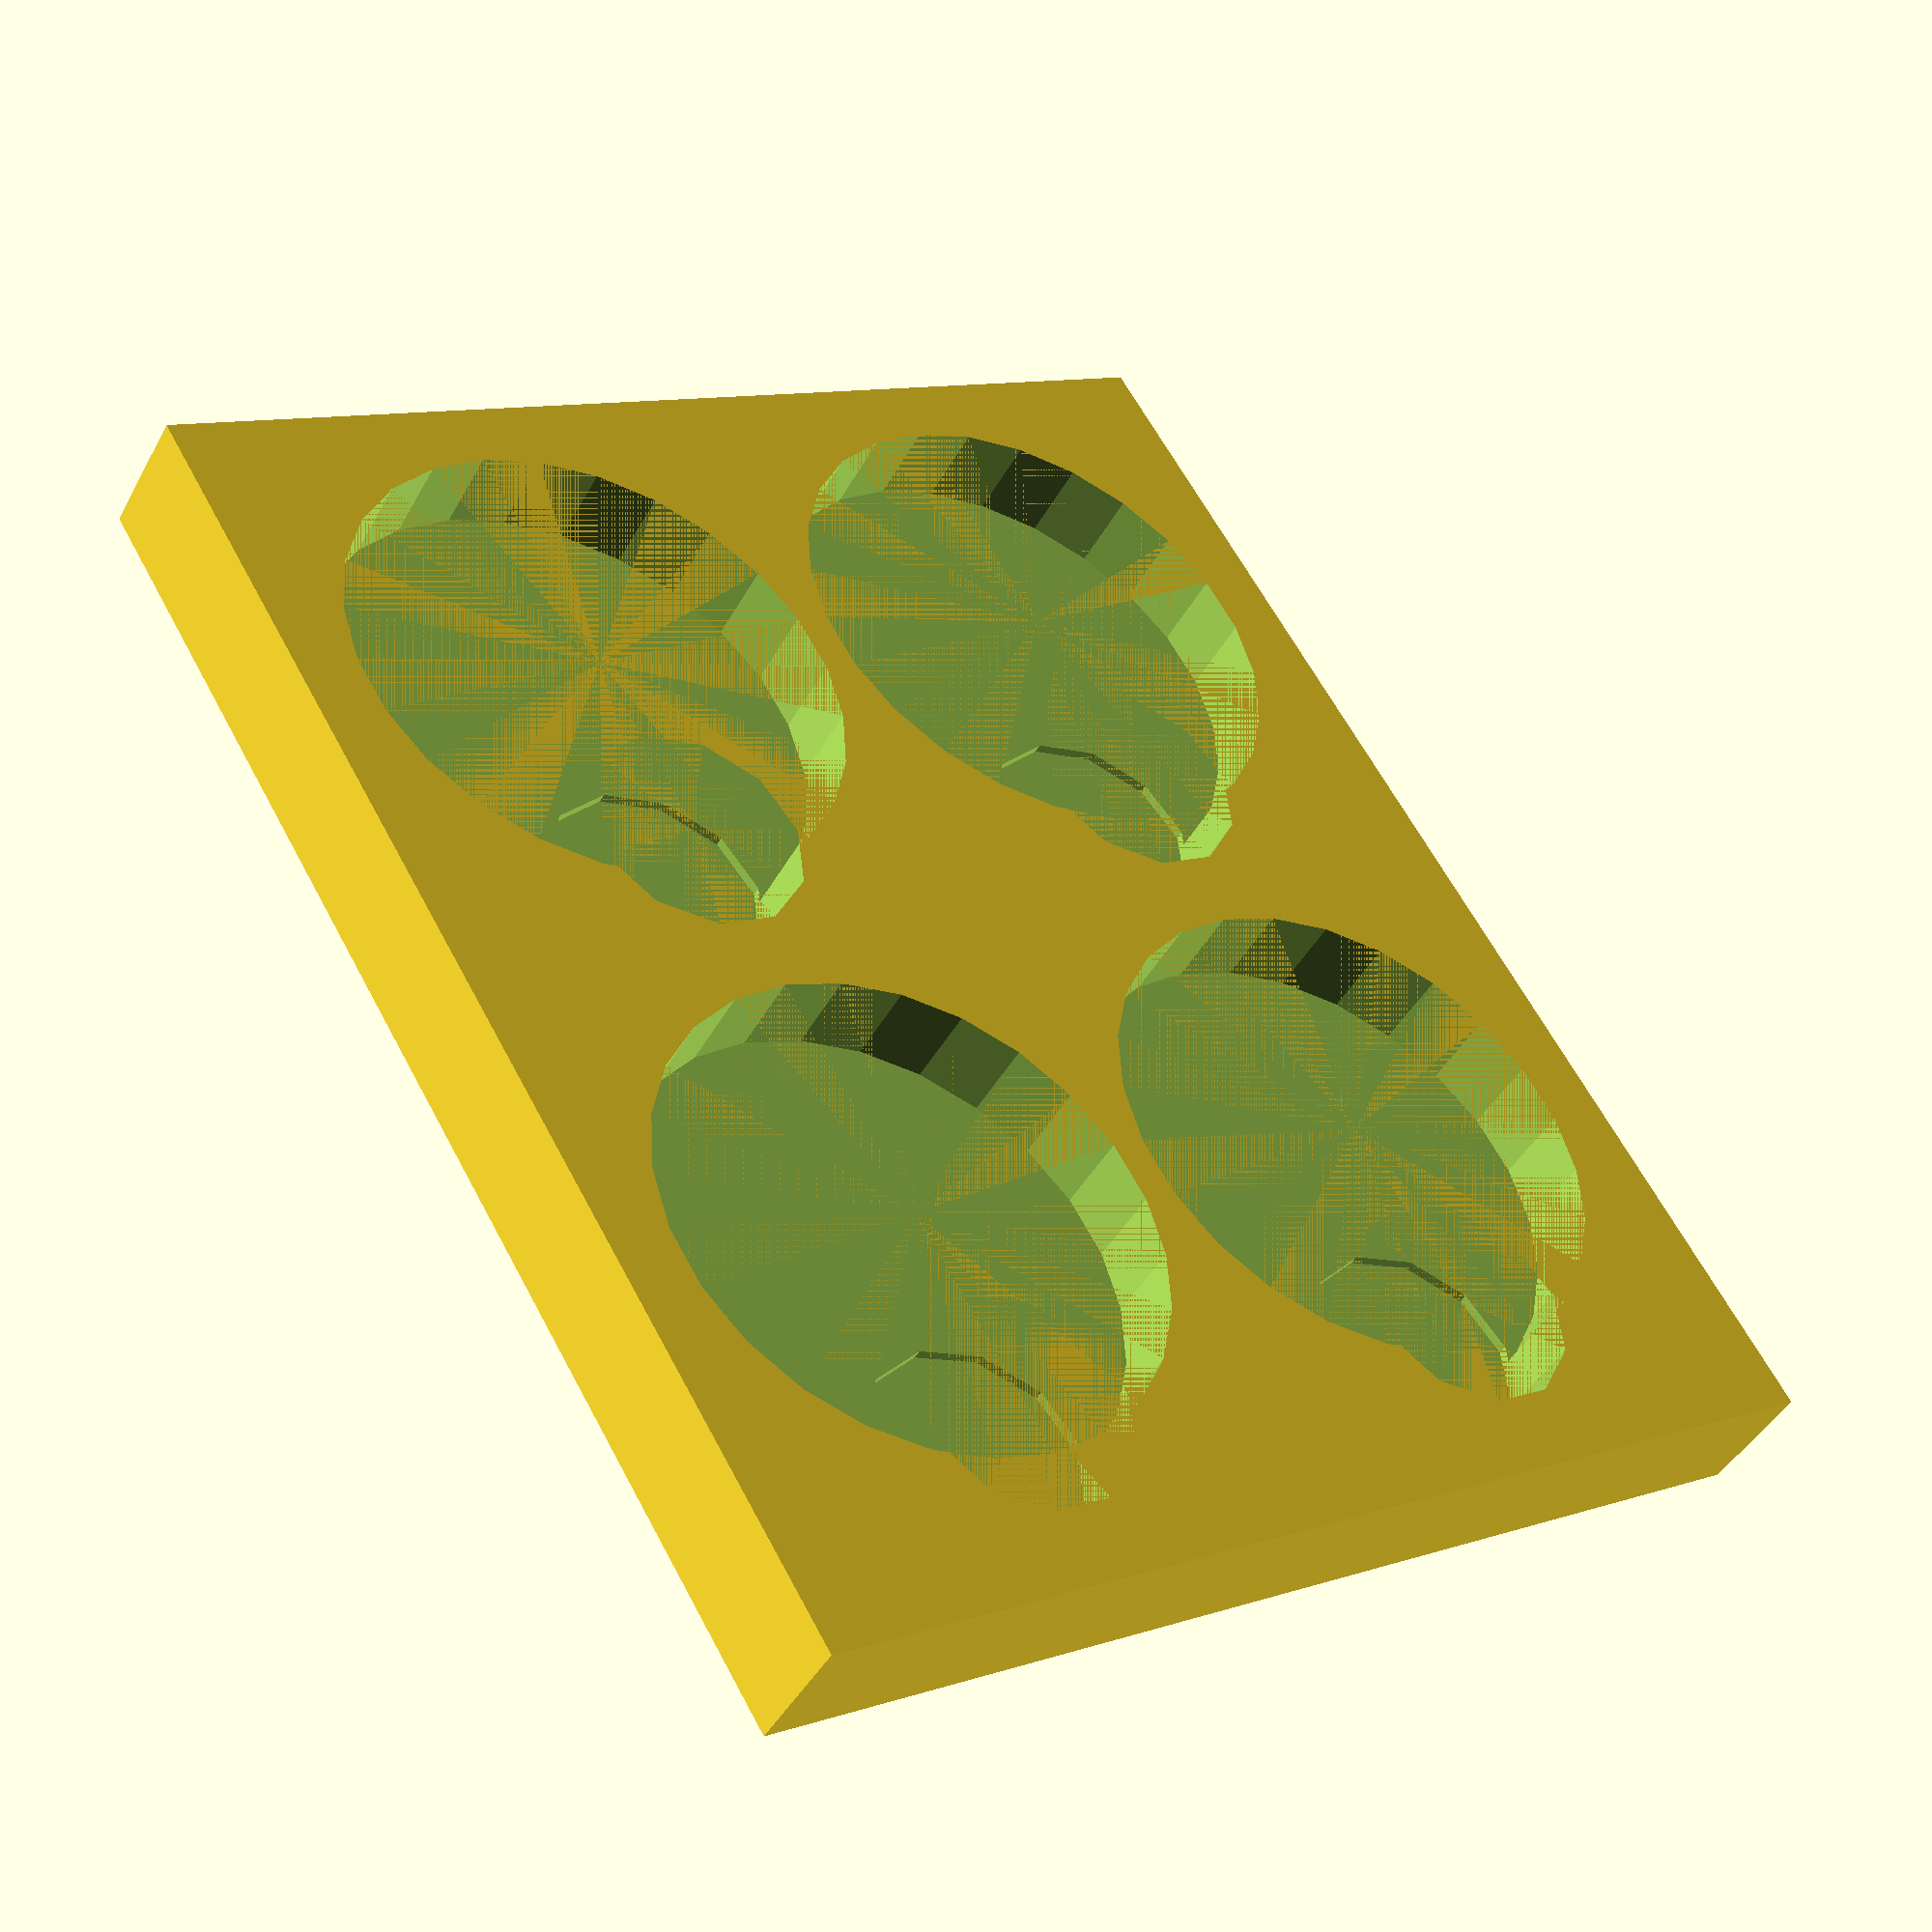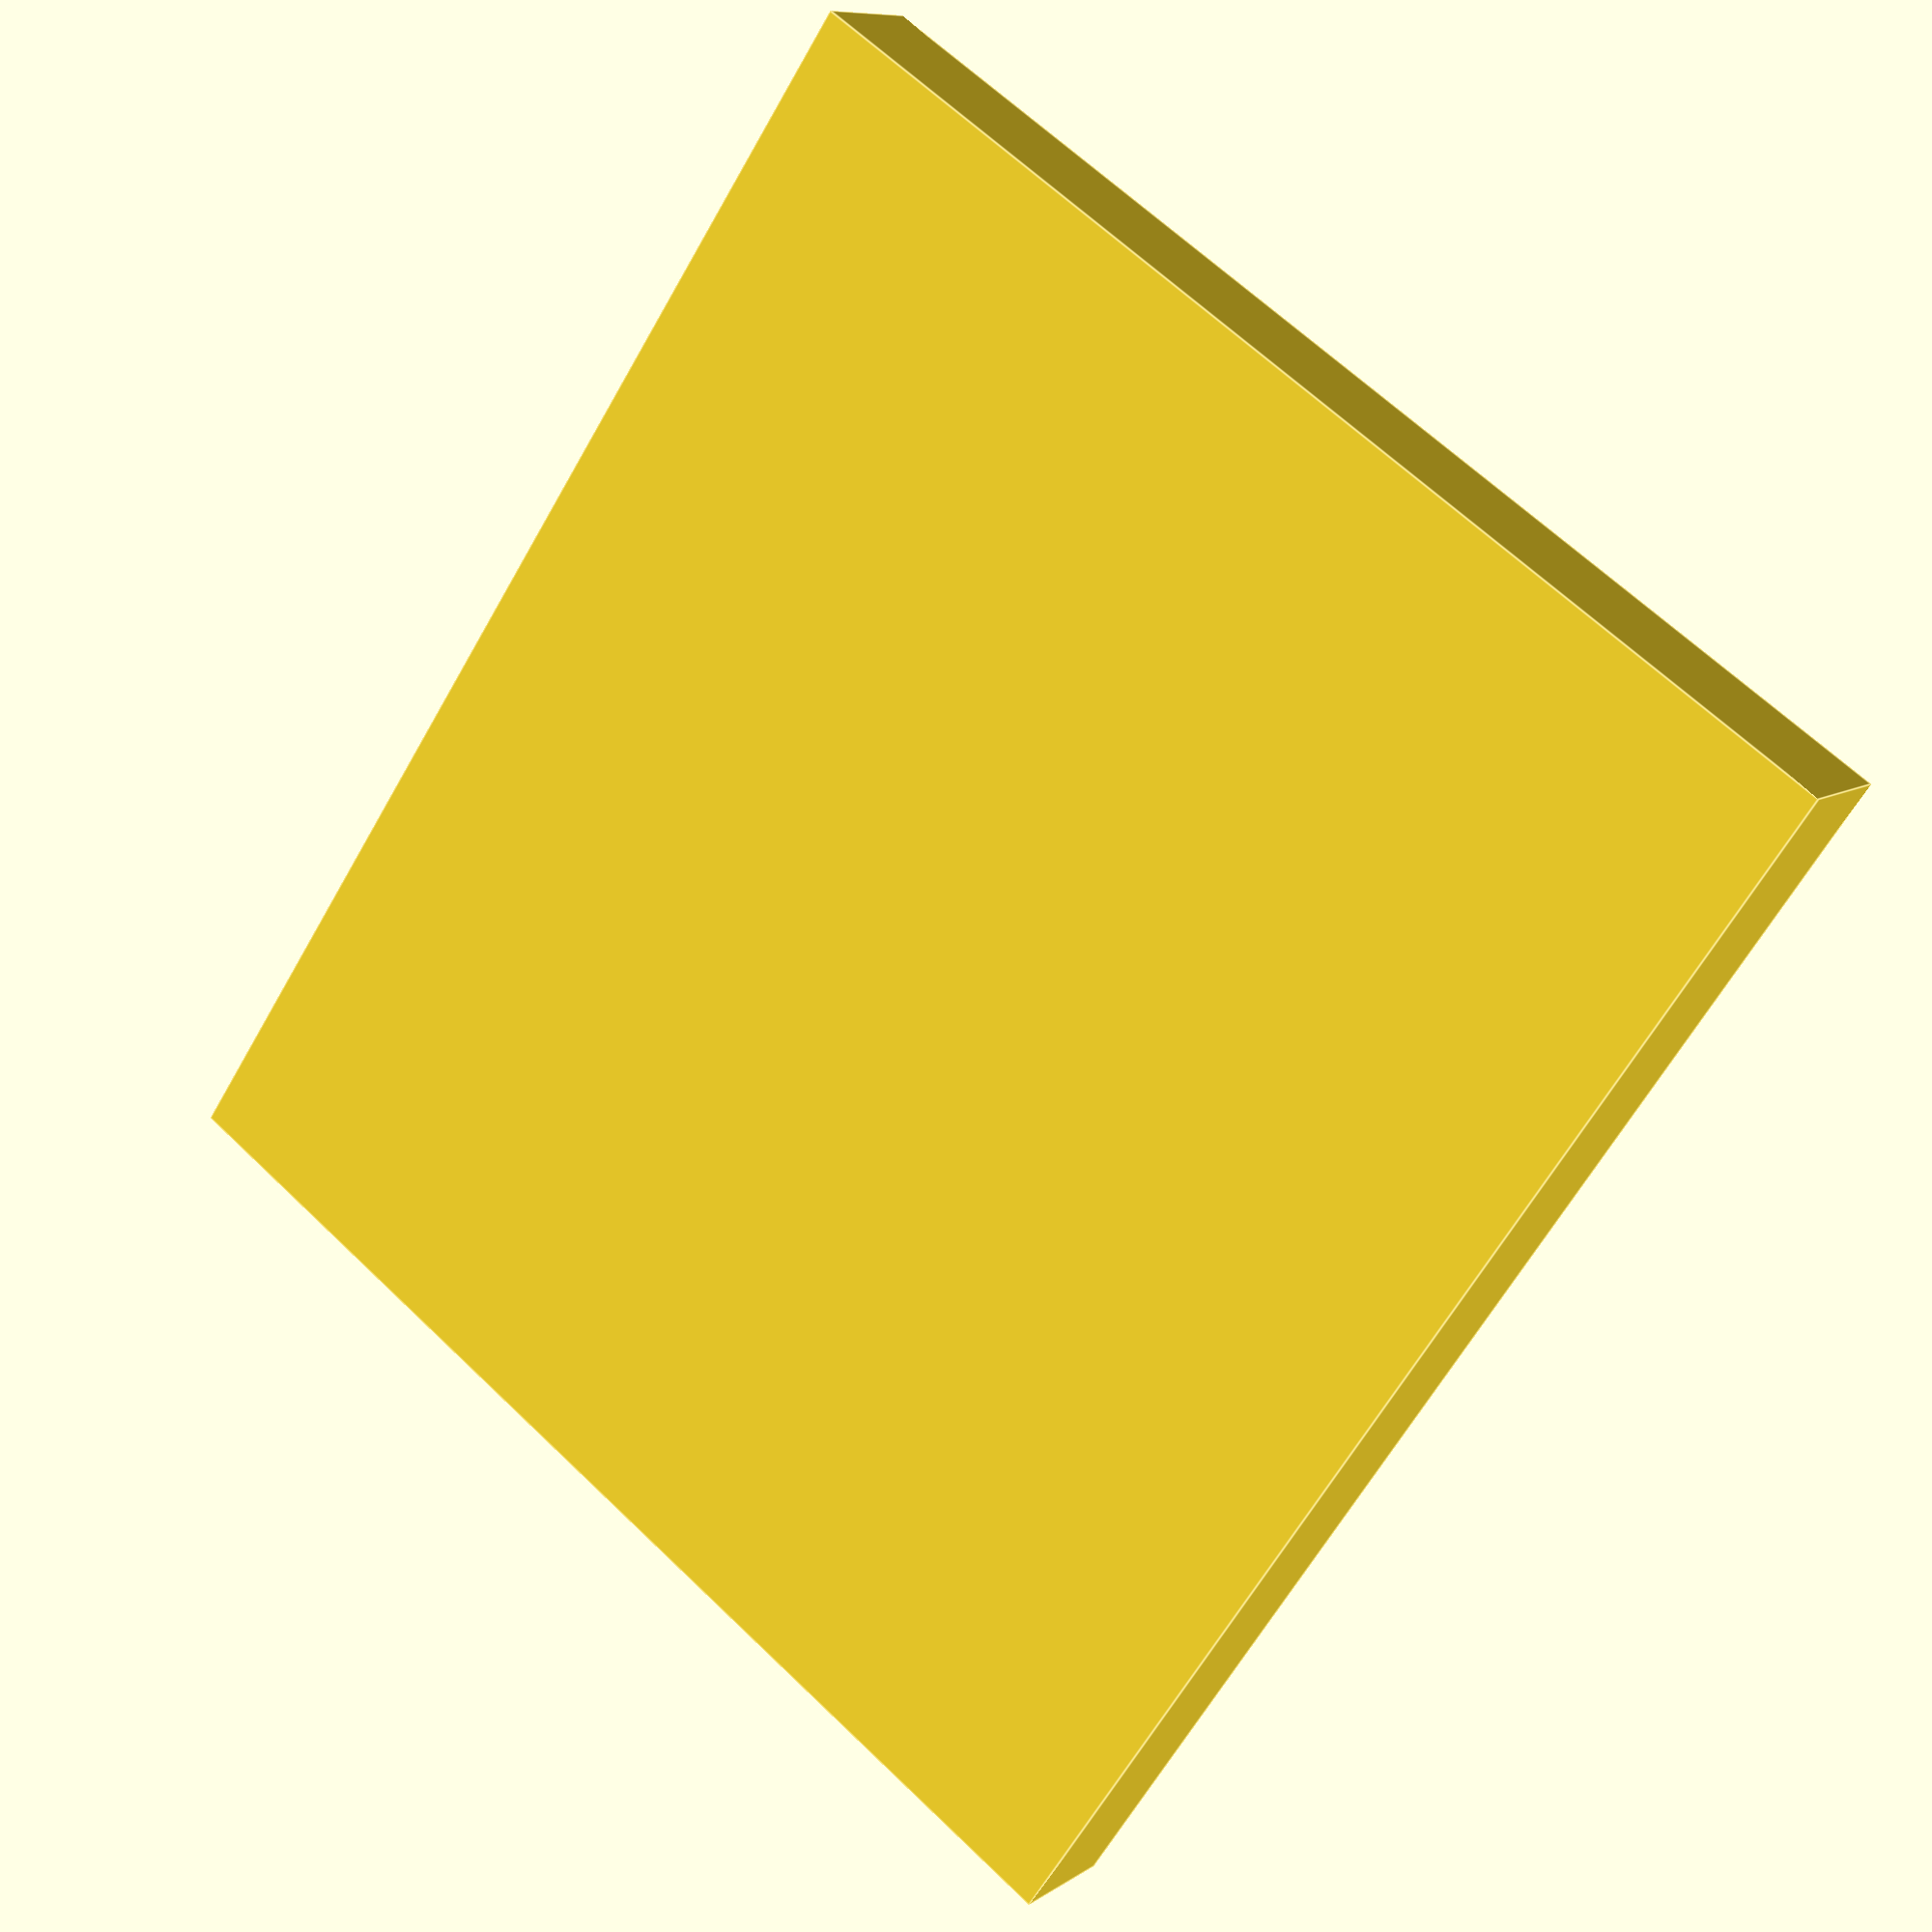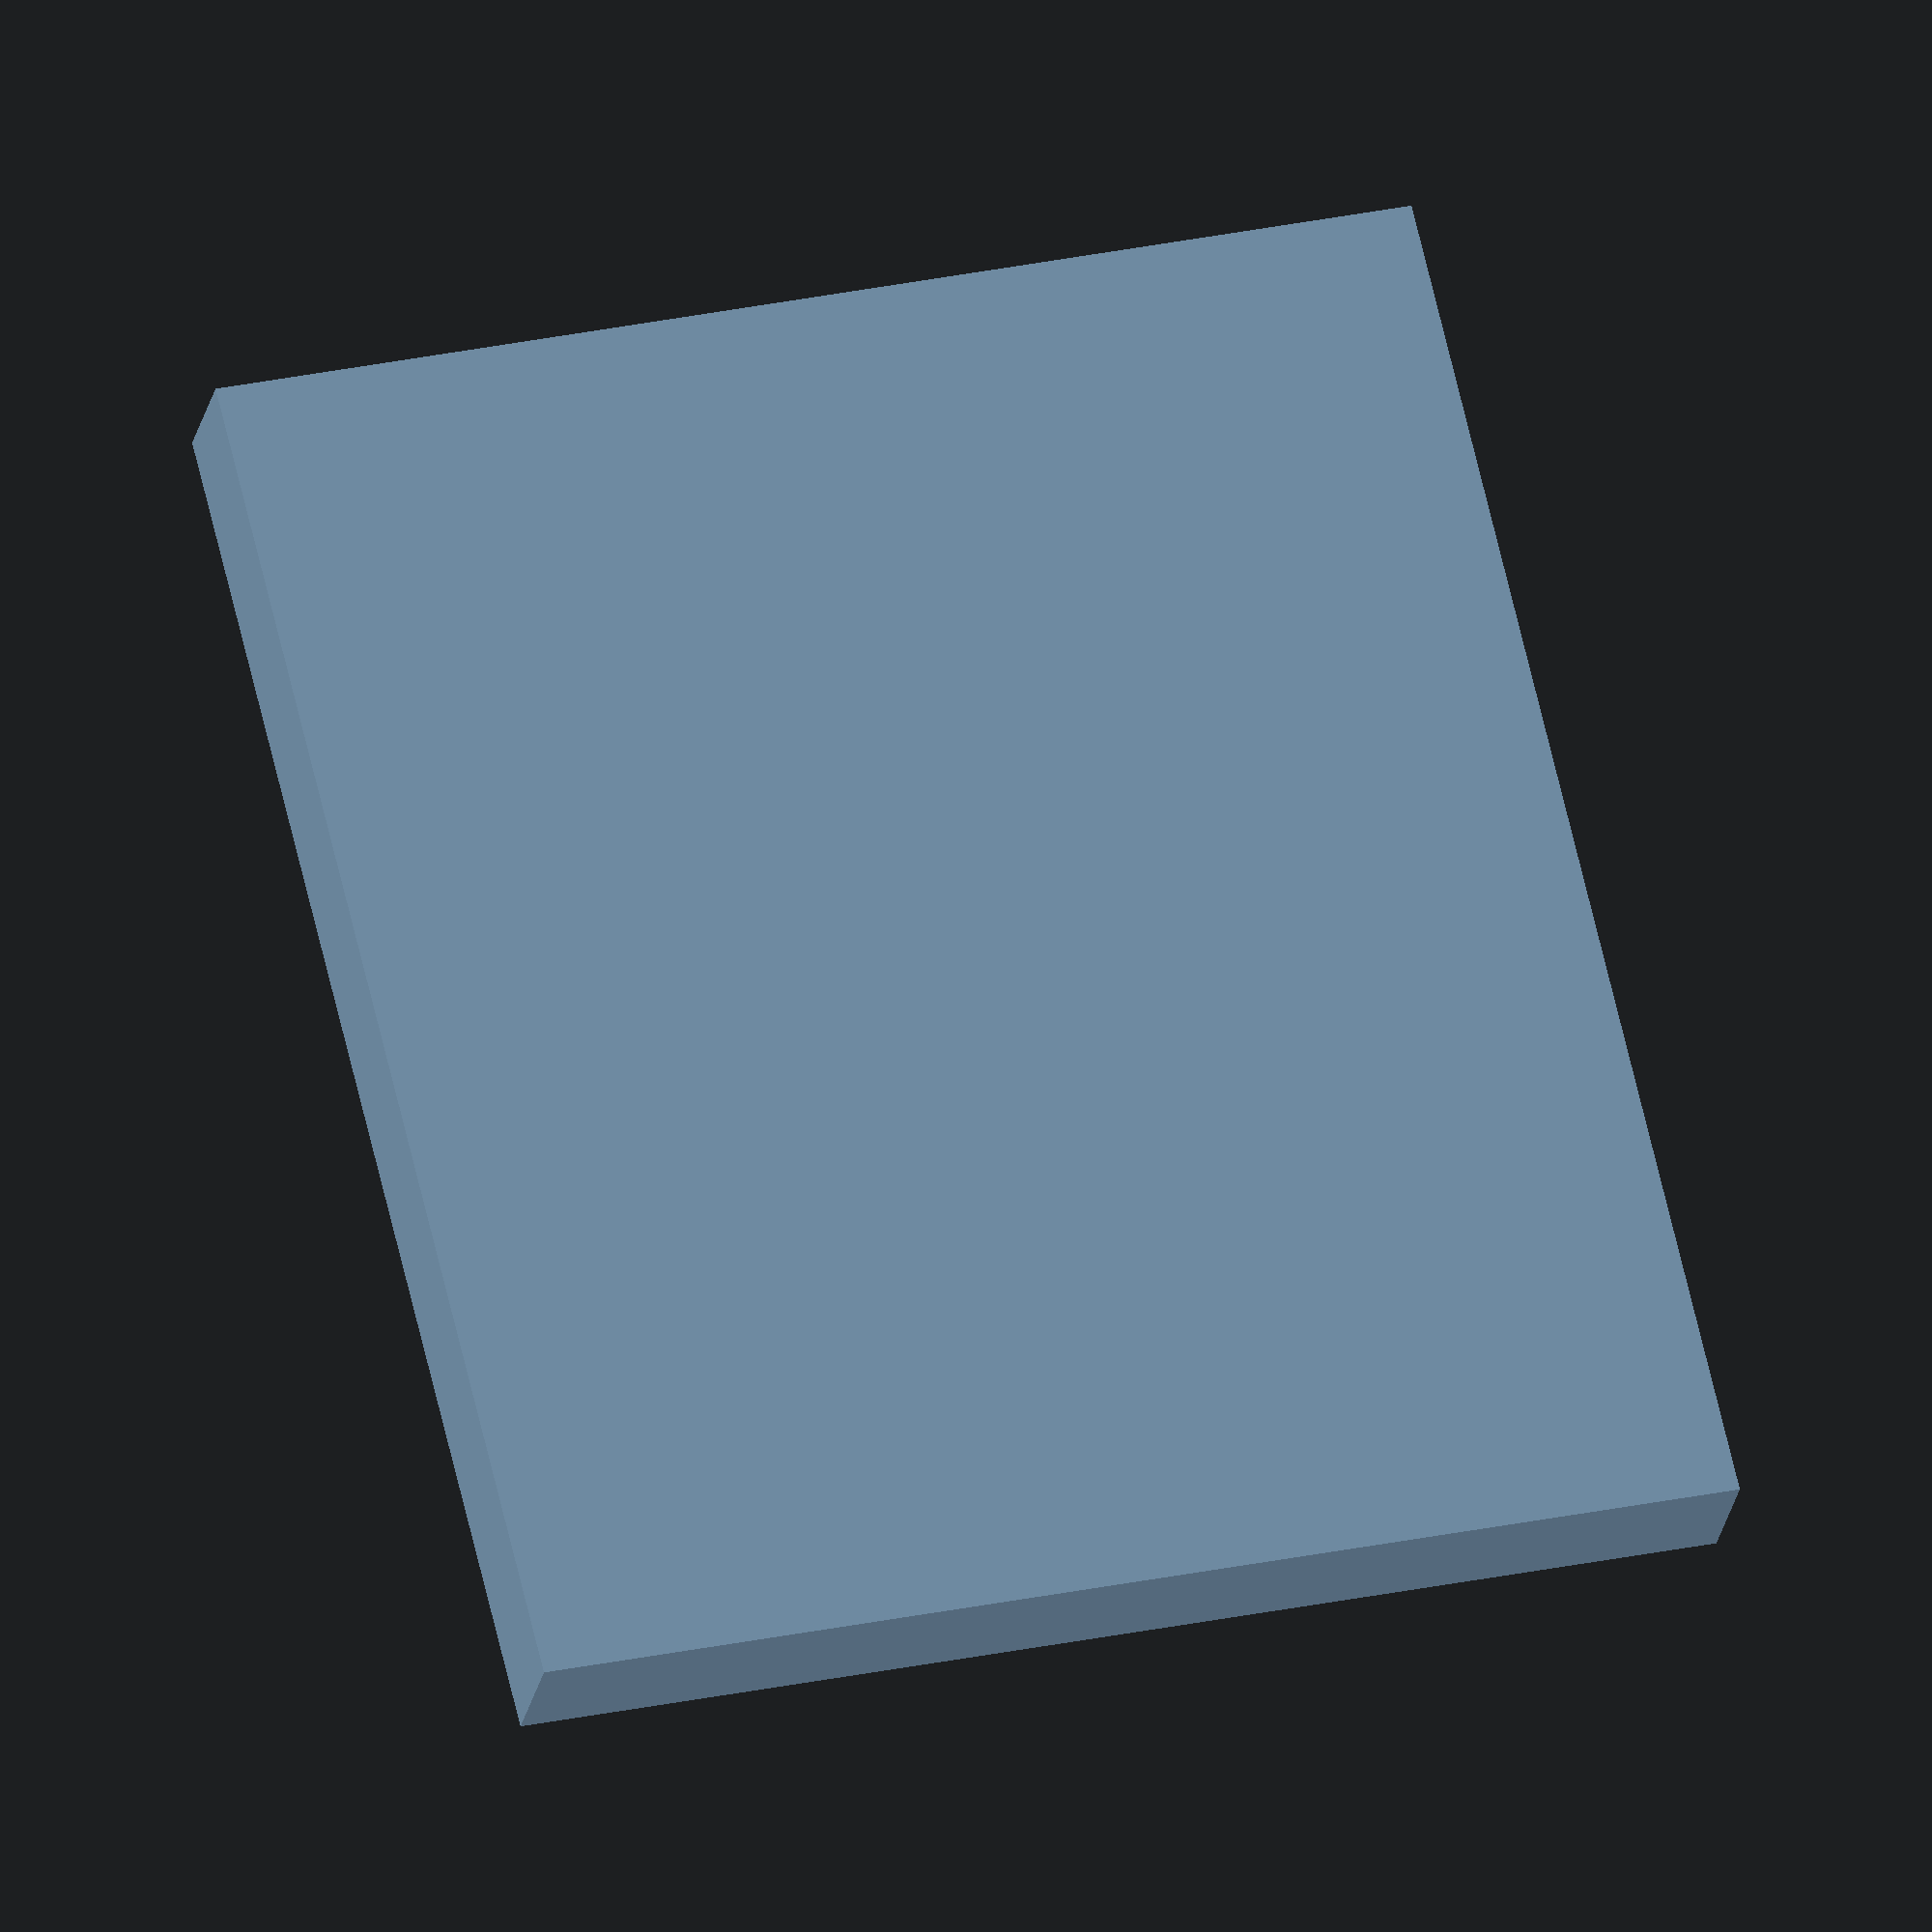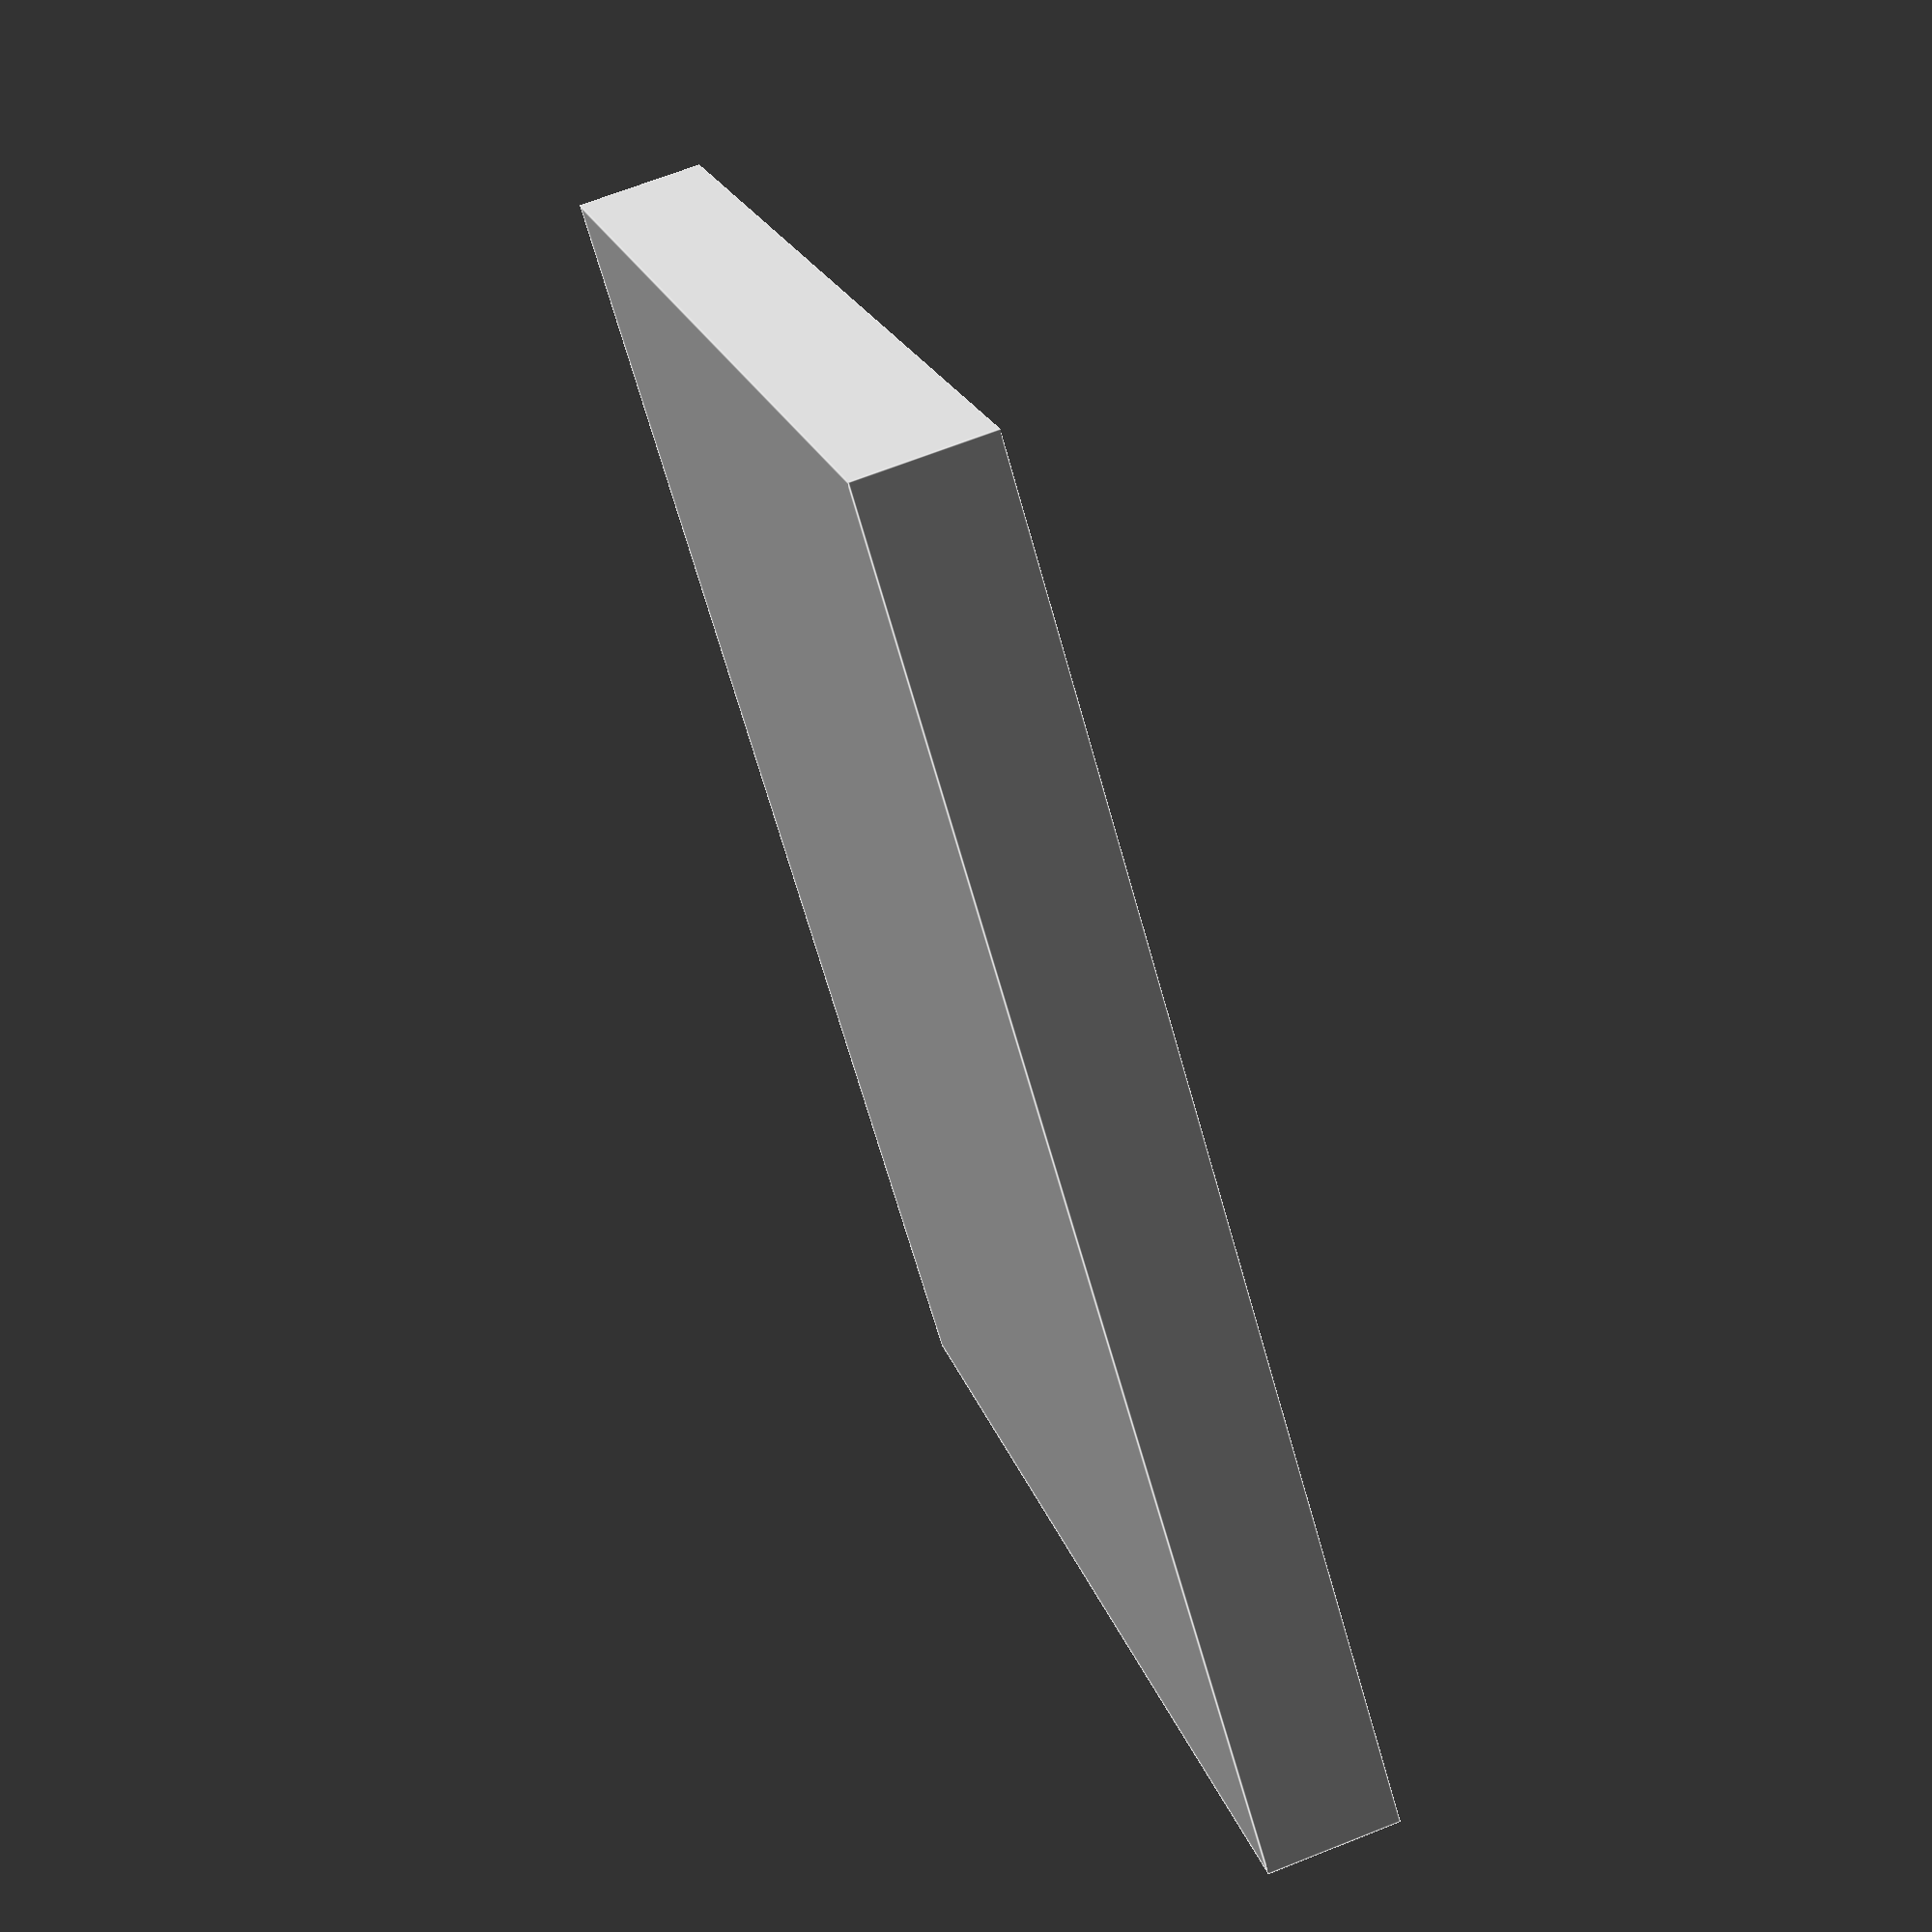
<openscad>
height = 4;

tokenHeight = 2.7;
tokenDiameter = 16;
notchHeight = 3;
notchDiameter = 7;

rowsOfCircles = 2;
columnsOfCircles = 2; //must be even

spaceBetweenCircles = 1;
extraSpaceBetweenRows = 3;
spaceFromSide = 2;
spaceFromNotchSide = 4;
extraPaddingForMagnet = 0;

length = 42;
width = 37;

echo ("length");
echo(length);
echo("width");
echo (width);

difference() {
    cube([length, width, height]);
    for(columnIndex=[0:columnsOfCircles - 1]) {
        for(rowIndex=[0:rowsOfCircles - 1]) {
            translate([
                (tokenDiameter + spaceBetweenCircles + extraSpaceBetweenRows) * columnIndex + tokenDiameter/2 + spaceFromNotchSide,
                (tokenDiameter + spaceBetweenCircles) * rowIndex + tokenDiameter/2 + spaceFromSide,
                height - tokenHeight])
                cylinder(tokenHeight, d=tokenDiameter);
            translate([
                (tokenDiameter + spaceBetweenCircles + extraSpaceBetweenRows) * columnIndex + tokenDiameter/2 + spaceFromNotchSide - 6.3,
                (tokenDiameter + spaceBetweenCircles) * rowIndex + tokenDiameter/2 + spaceFromSide,
                height - notchHeight])
                cylinder(notchHeight, d=notchDiameter);
        }
    }
}

</openscad>
<views>
elev=223.4 azim=58.5 roll=206.9 proj=p view=solid
elev=171.2 azim=55.5 roll=329.5 proj=p view=edges
elev=203.9 azim=283.6 roll=10.0 proj=o view=solid
elev=111.2 azim=317.1 roll=291.5 proj=p view=edges
</views>
